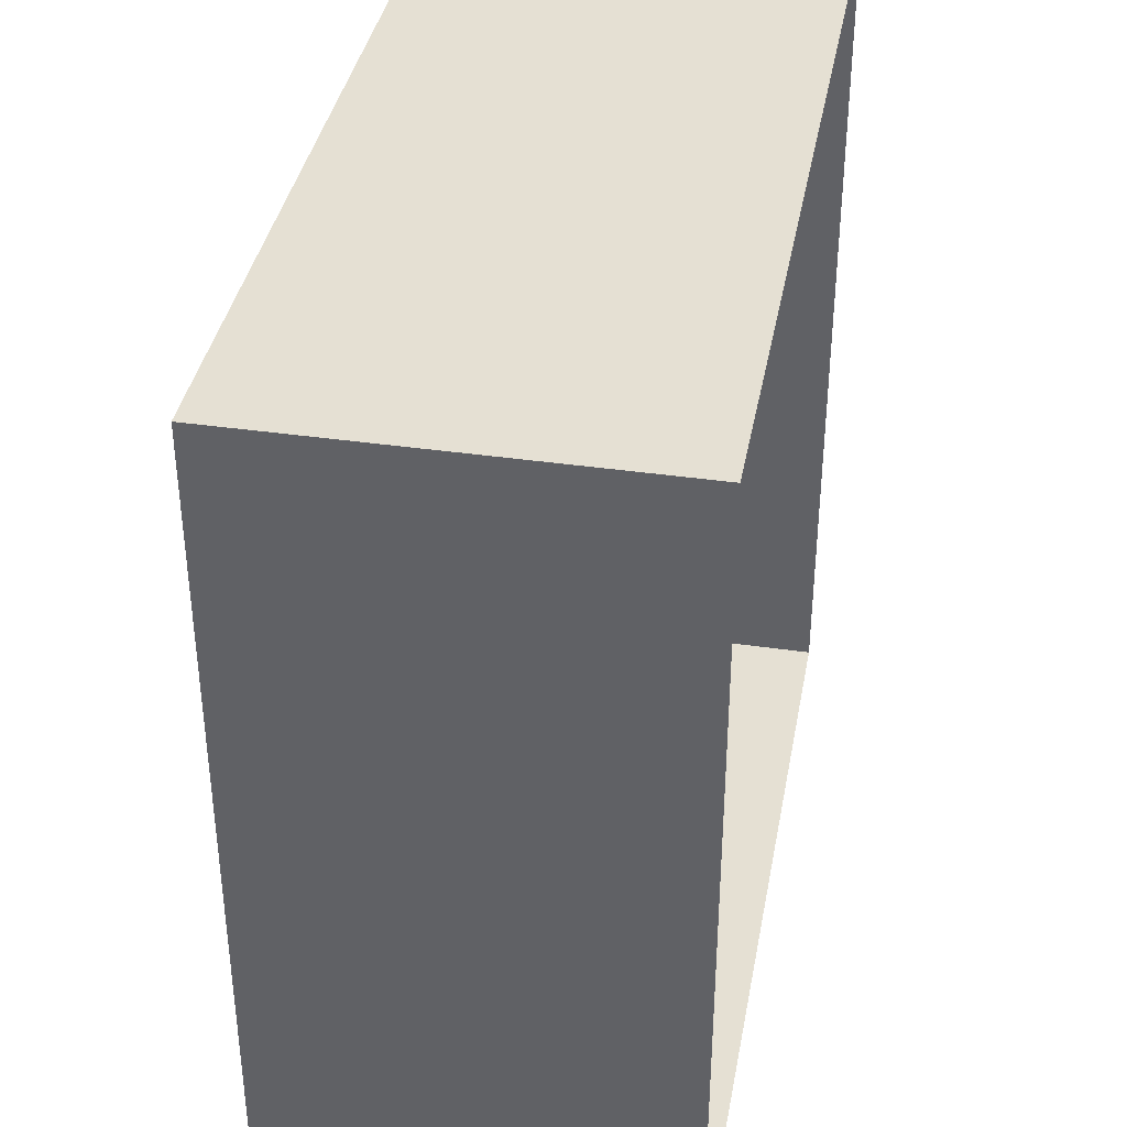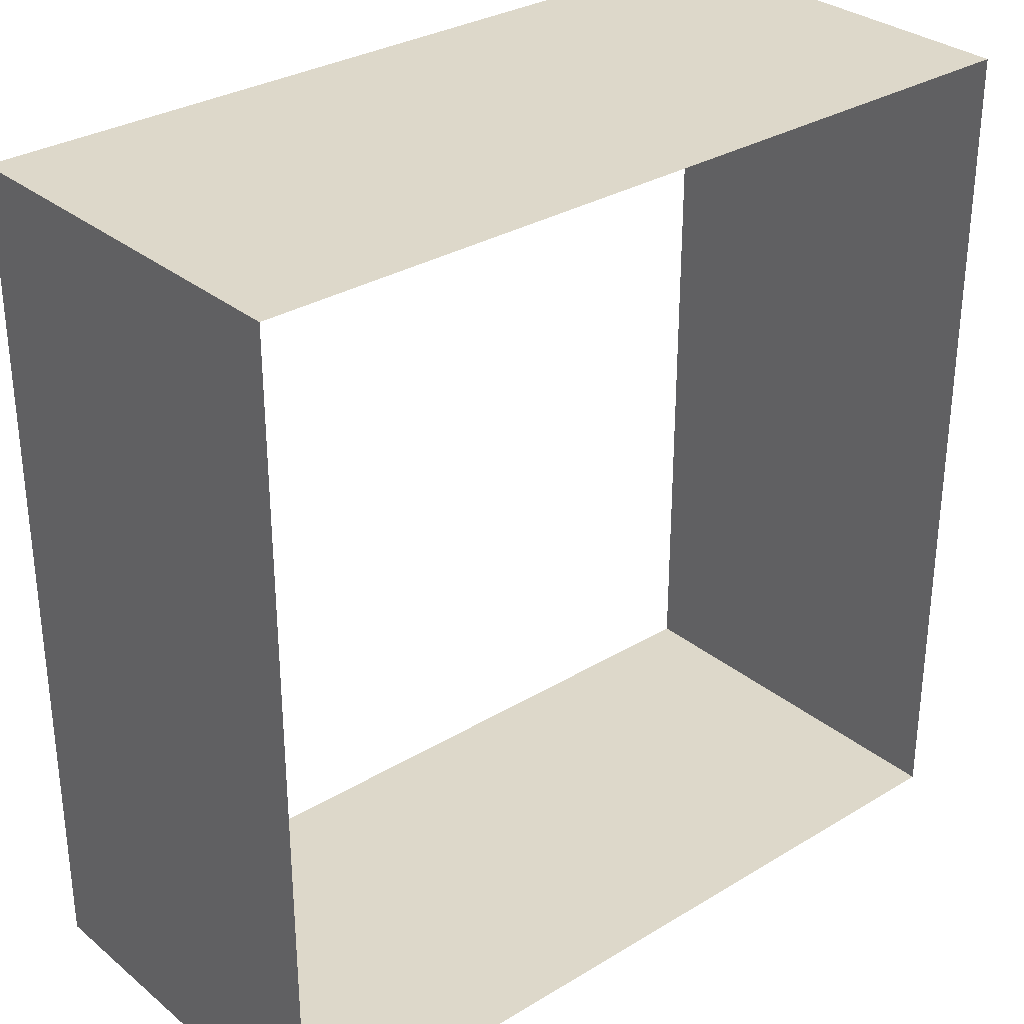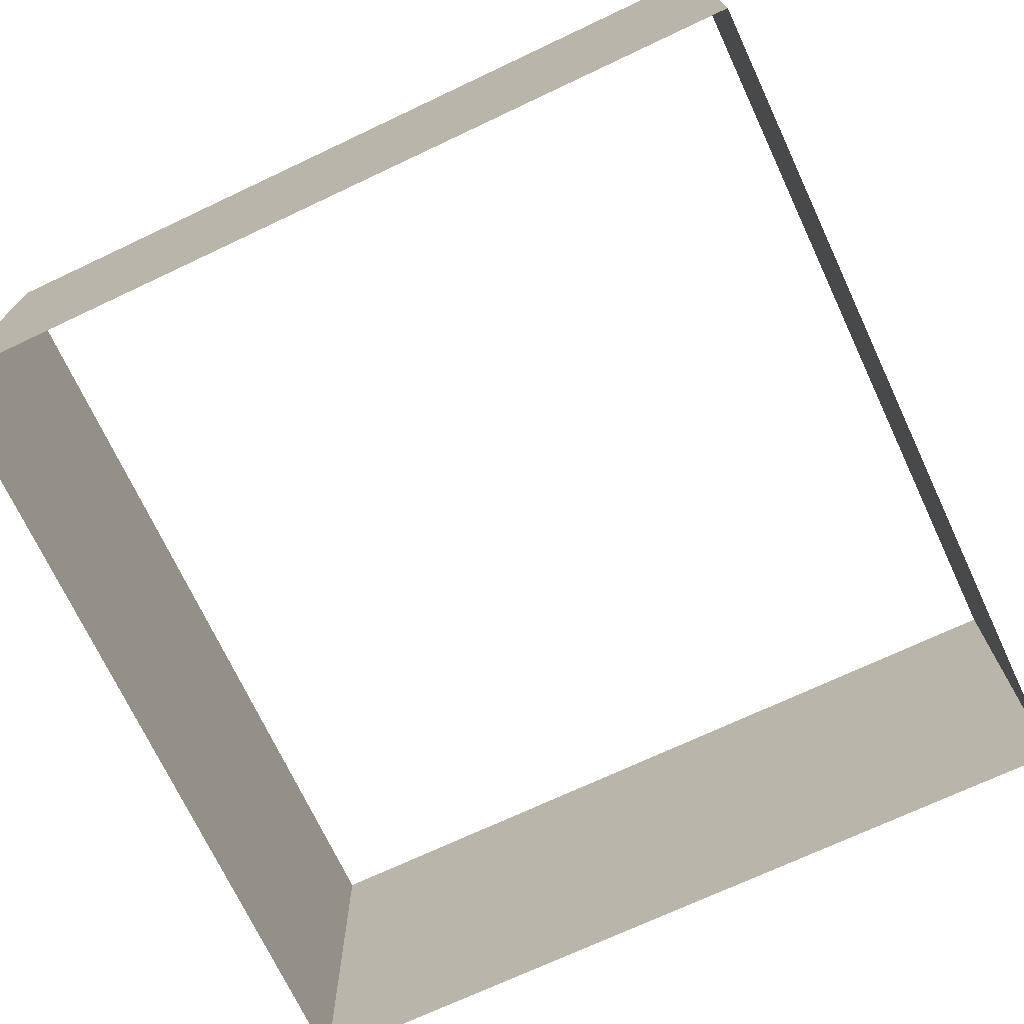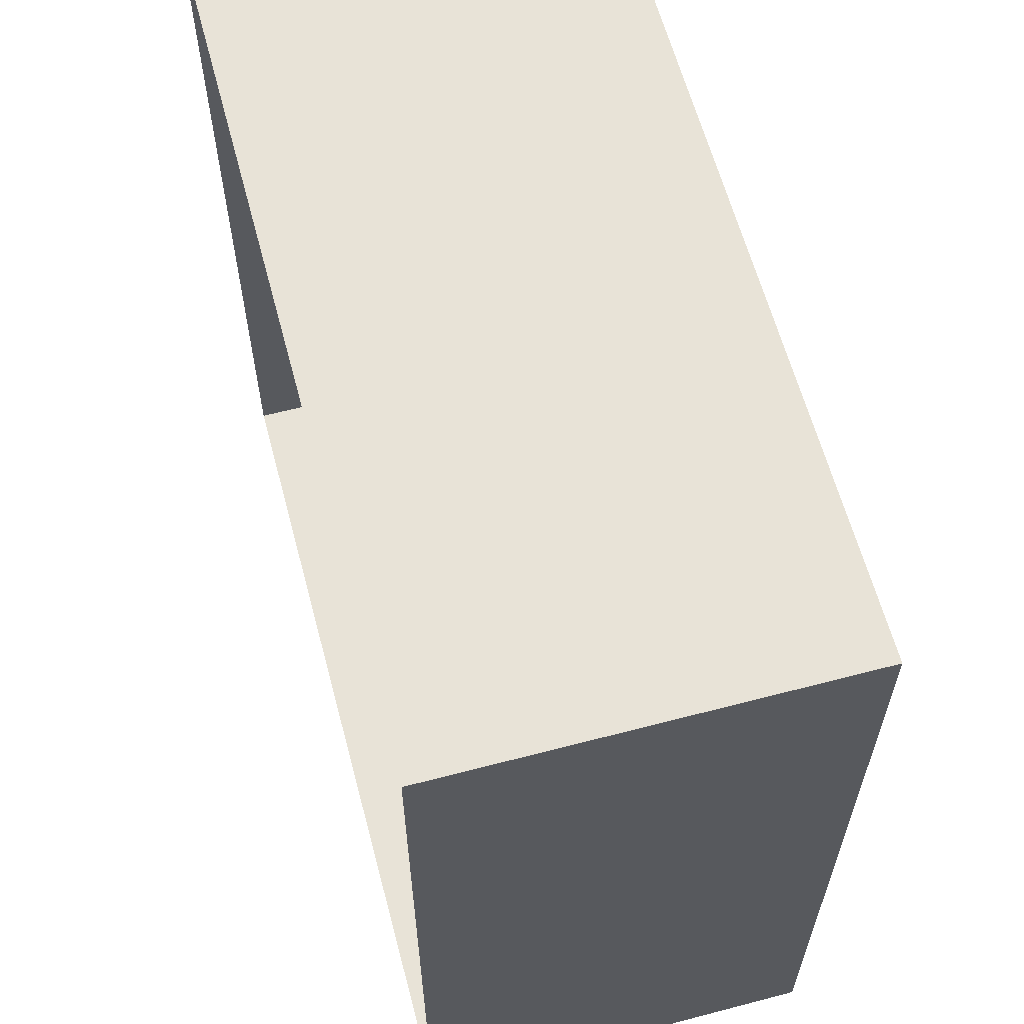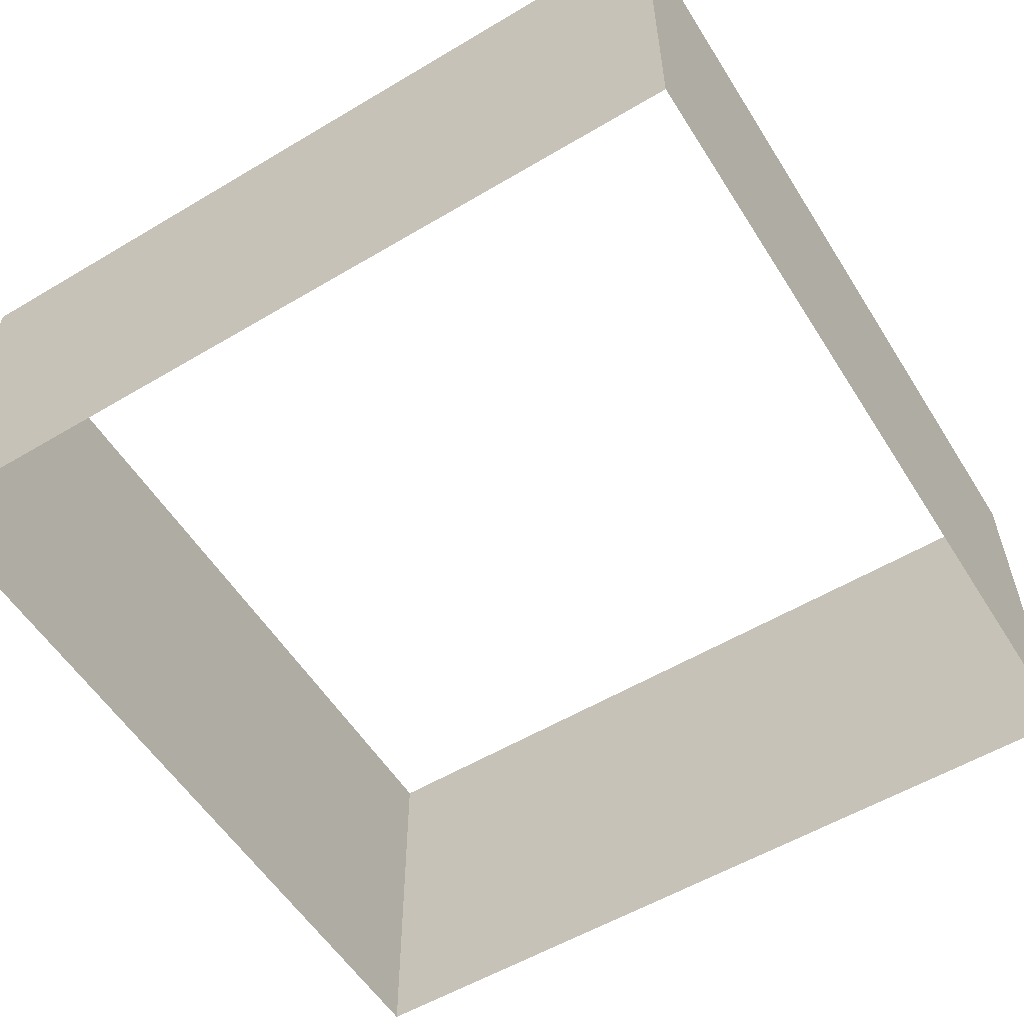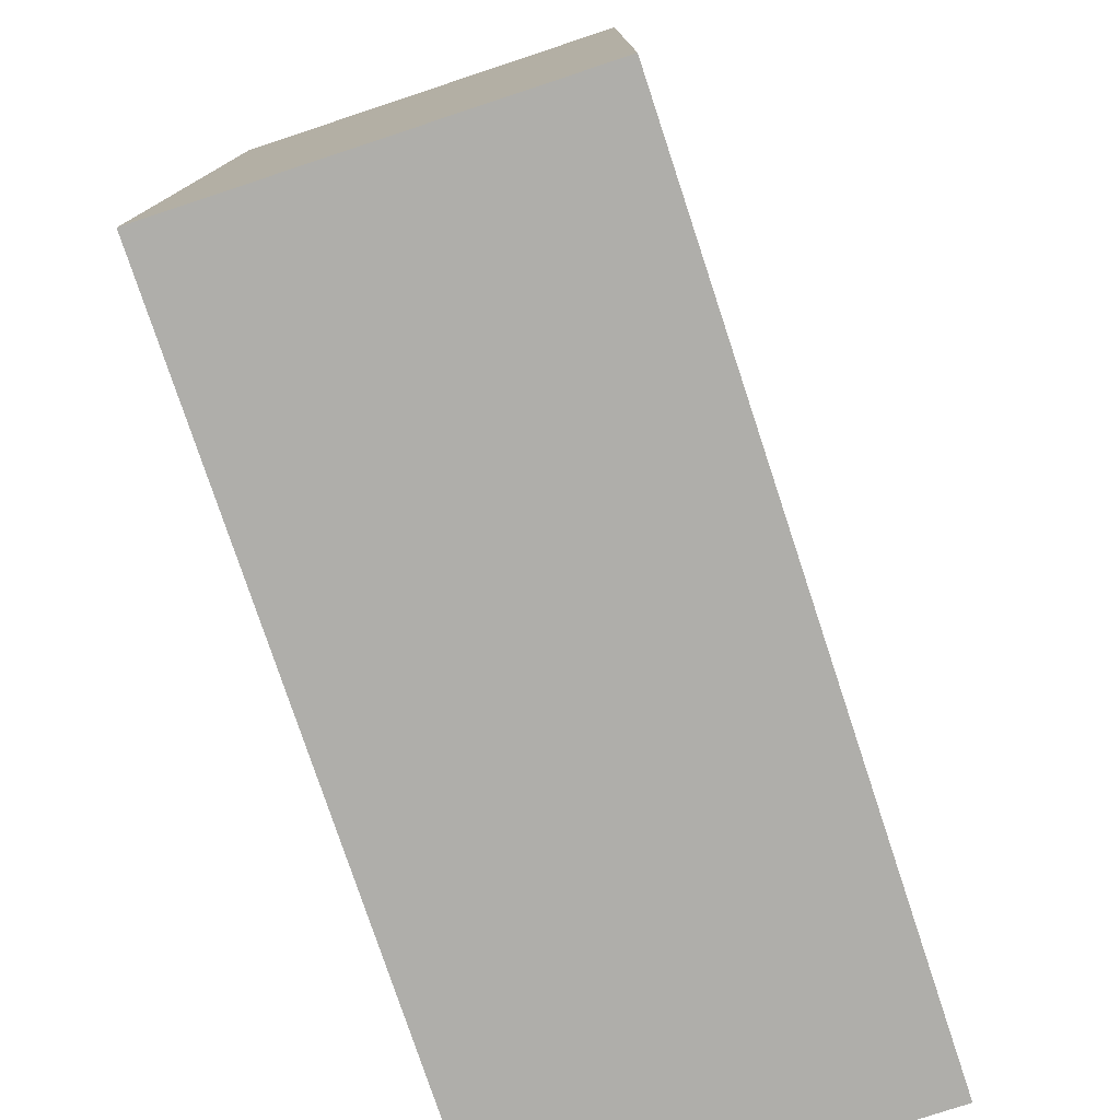
<metadata>
{"format":"obj","ext":"obj","renderer":"f3d","projection":"perspective","resolution":1024,"background":"white","views":[{"elev":38.1,"azim":-79.6,"up":"+Y"},{"elev":31.0,"azim":-40.9,"up":"+Y"},{"elev":-71.9,"azim":-154.8,"up":"+Z"},{"elev":61.9,"azim":-104.9,"up":"+Y"},{"elev":-56.1,"azim":121.9,"up":"+Z"},{"elev":-77.6,"azim":108.3,"up":"+Y"}]}
</metadata>
<code>
g pb_Mesh6224686
v -32 -16 -22.25
v -32 -16 -36
v -32 13 -36
v -32 13 -22.25
v 0 13 -36
v 0 -16 -22.25
v 0 13 -22.25
v 0 -16 -36
v -32 13 -36
v 0 13 -36
v 0 13 -22.25
v -32 13 -22.25
v 0 -19 -22.25
v -32 -19 -36
v -32 -19 -22.25
v 0 -19 -36
v -32 -16 -21
v -32 -16 -21.75
v -32 13 -21.75
v -32 13 -21
v 0 13 -21.75
v 0 -16 -21
v 0 13 -21
v 0 -16 -21.75
v 0 13 -21.75
v -32 13 -21.75
v 0 13 -21
v -32 13 -21
v 0 -19 -21.75
v -32 -19 -21.75
v 0 -19 -21
v -32 -19 -21
v -32 -19 -36
v -32 -19 -22.25
v -32 -19 -21.75
v -32 -19 -21
v 0 -16 -22.25
v 0 -16 -36
v 0 -19 -22.25
v 0 -19 -36
v 0 -16 -21.75
v 0 -19 -21.75
v 0 -16 -21
v 0 -19 -21
g pb_Mesh6224686_0
g pb_Mesh6224686_1
f 3 2 1
f 3 1 4
f 7 6 5
f 6 8 5
f 11 10 9
f 11 9 12
f 15 14 13
f 14 16 13
f 19 18 17
f 19 17 20
f 4 1 18
f 4 18 19
f 23 22 21
f 22 24 21
f 21 24 7
f 24 6 7
f 25 11 12
f 25 12 26
f 27 25 26
f 27 26 28
f 30 15 29
f 15 13 29
f 32 30 31
f 30 29 31
f 33 1 2
f 33 34 1
f 35 17 18
f 35 36 17
f 39 38 37
f 39 40 38
f 34 18 1
f 34 35 18
f 42 37 41
f 42 39 37
f 44 41 43
f 44 42 41

</code>
